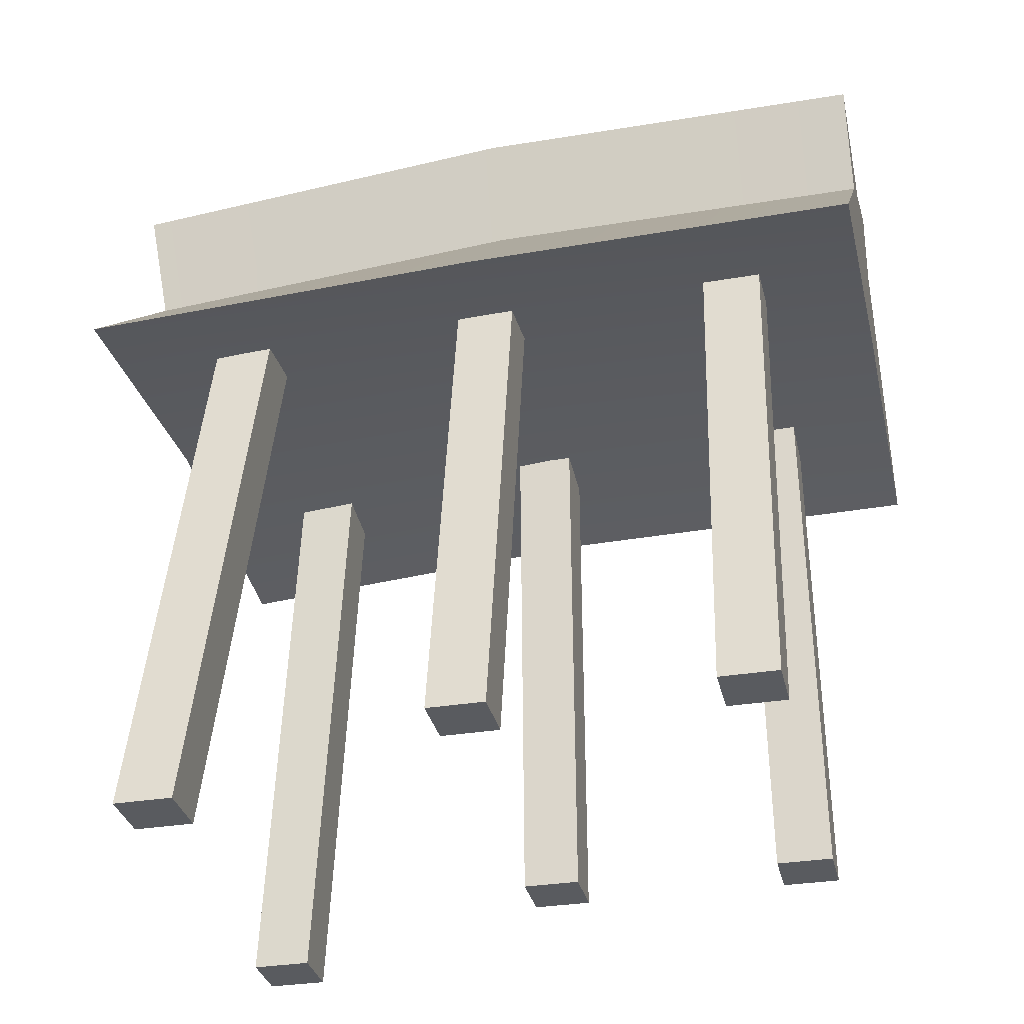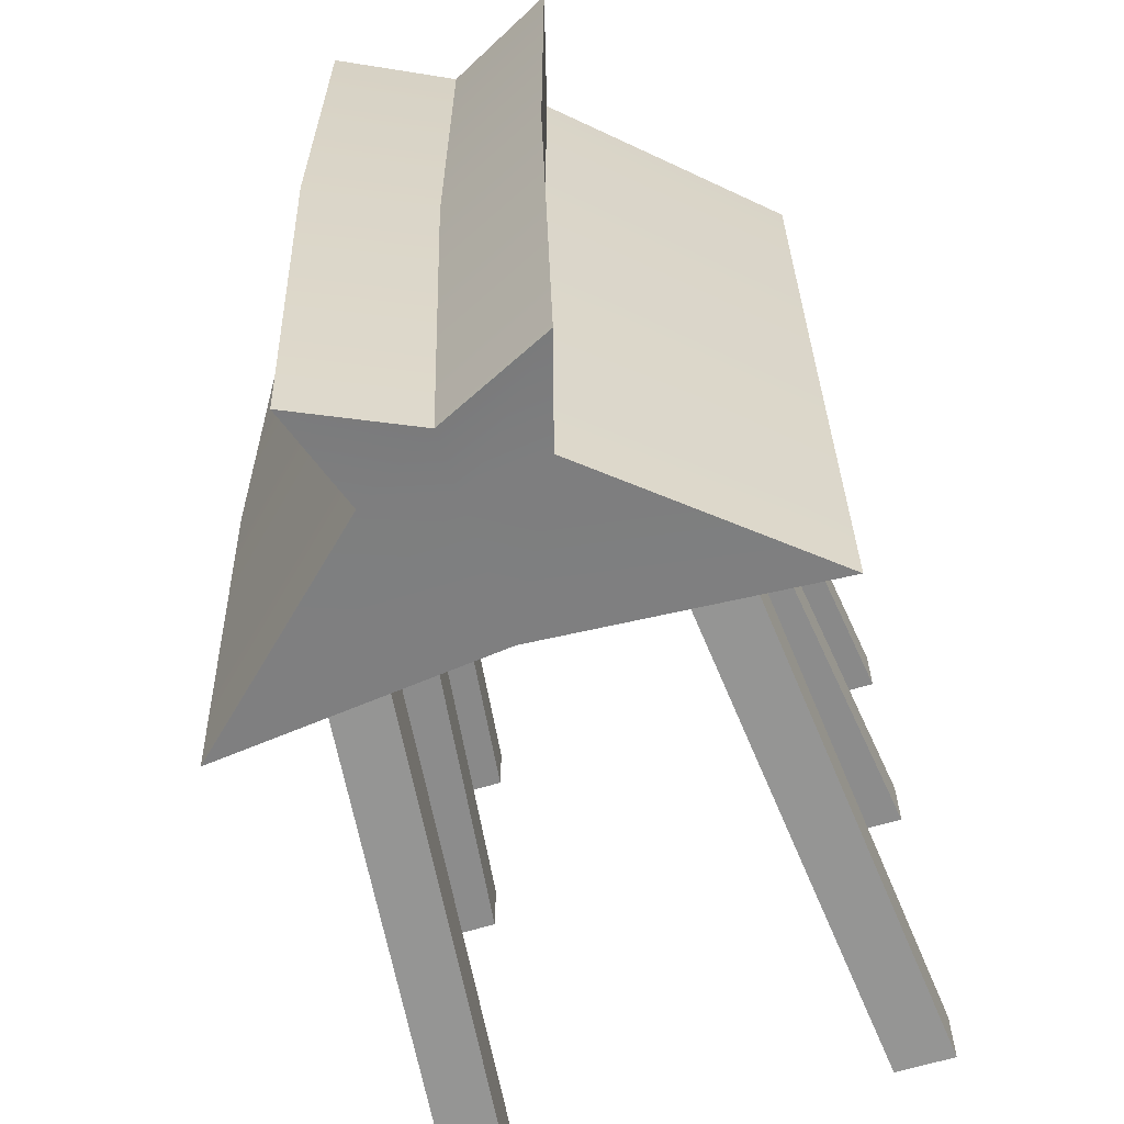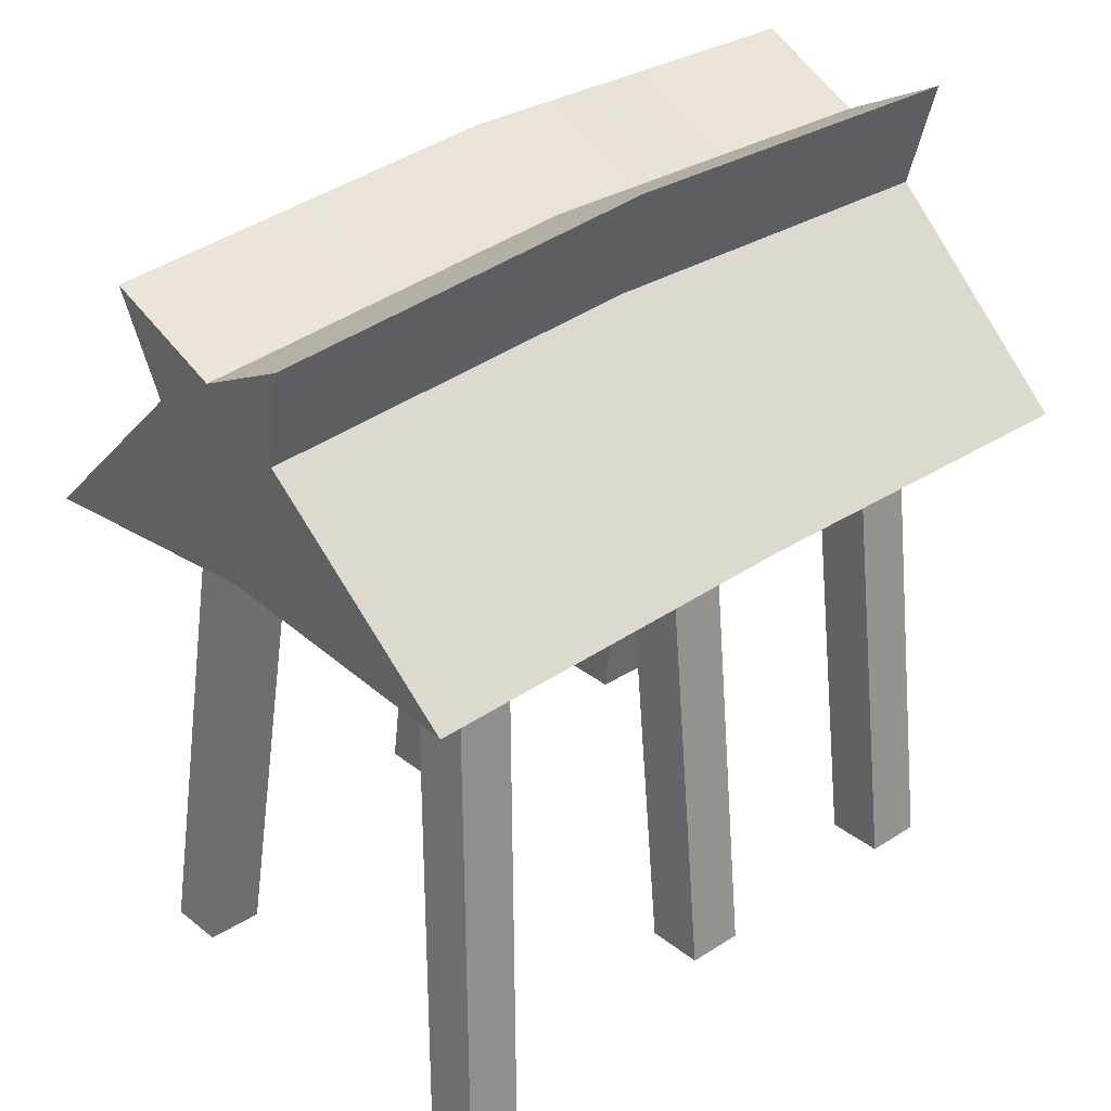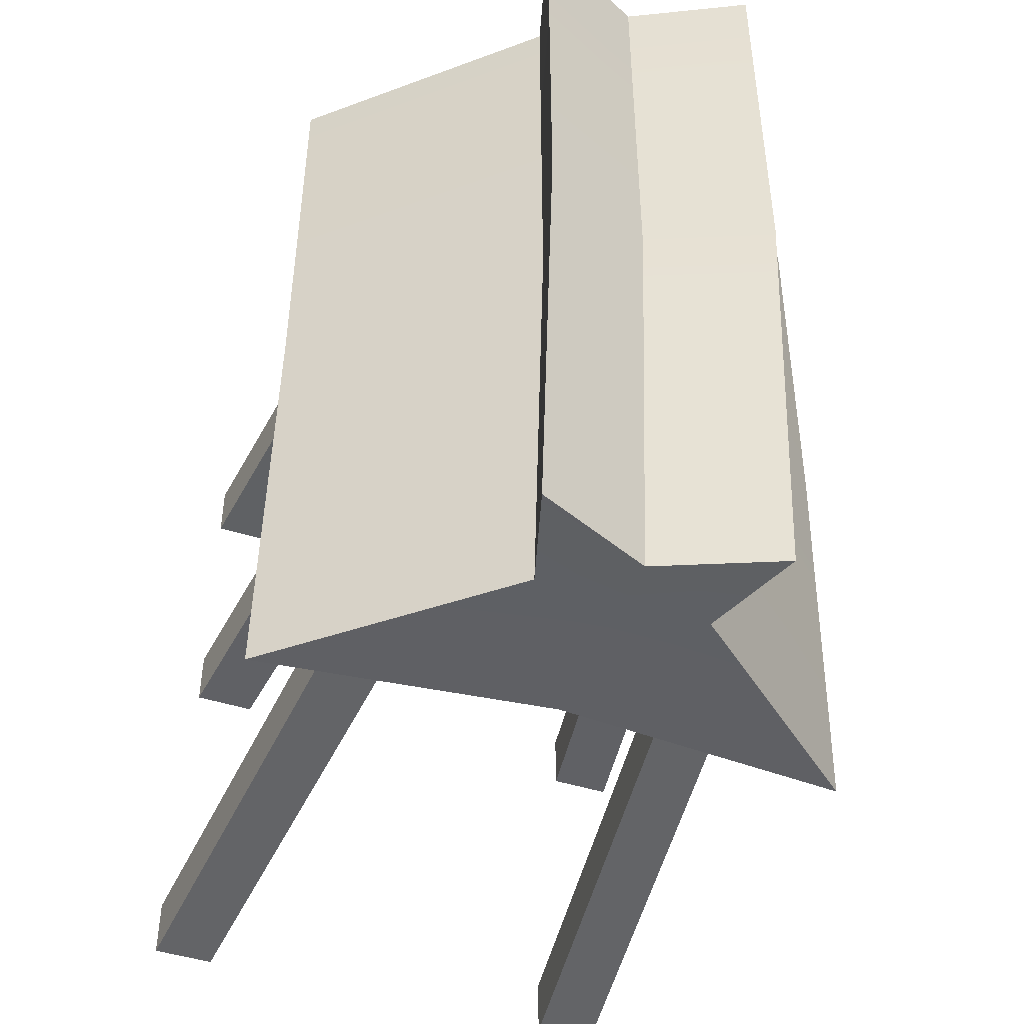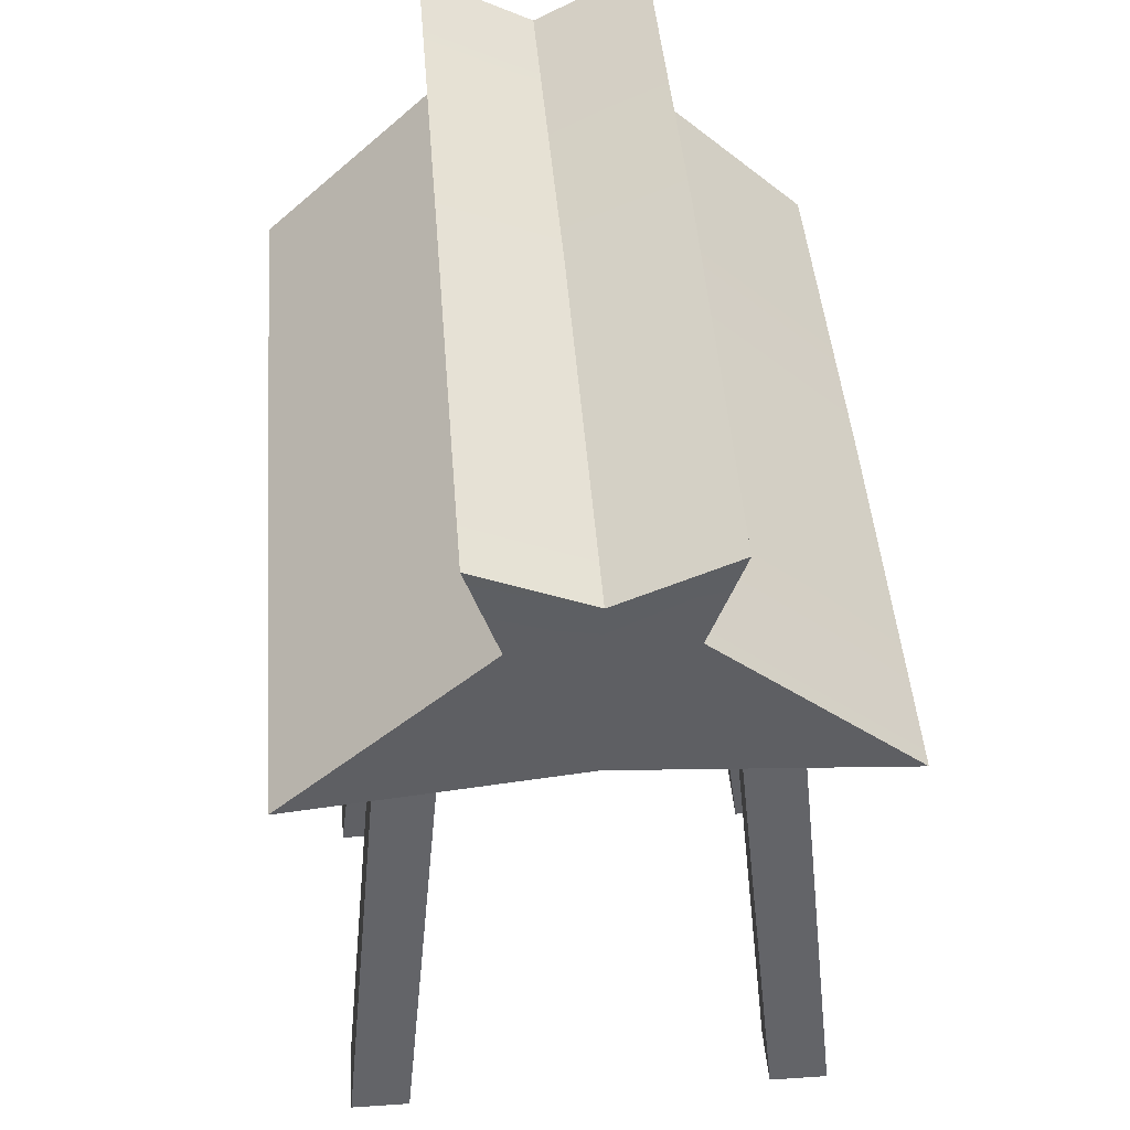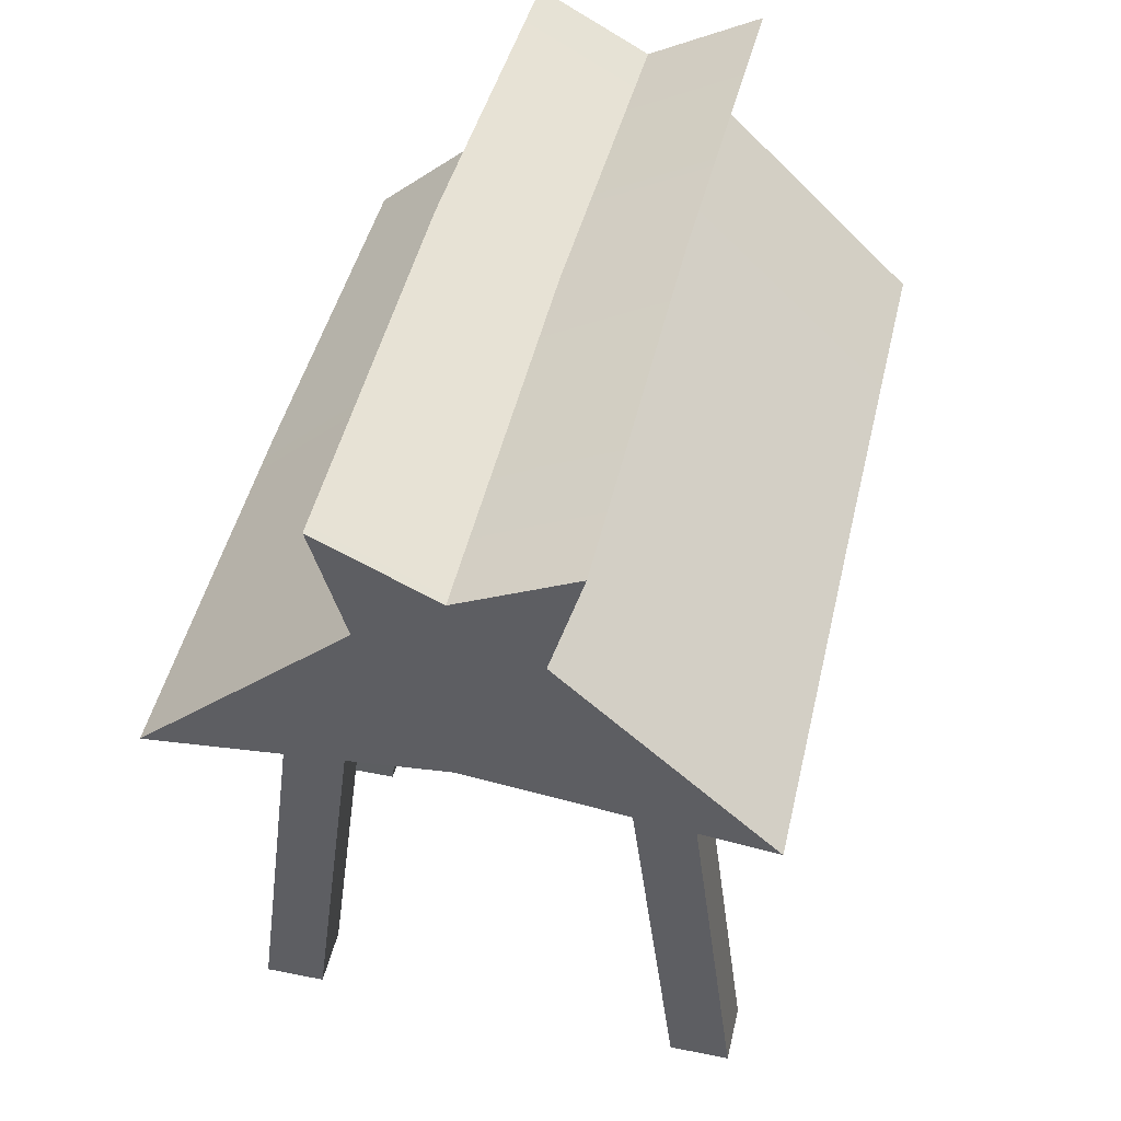
<metadata>
{"format":"obj","ext":"obj","renderer":"f3d","projection":"perspective","resolution":1024,"background":"white","views":[{"elev":-32.4,"azim":-77.1,"up":"+Y"},{"elev":-63.1,"azim":-162.8,"up":"+Z"},{"elev":31.2,"azim":-132.1,"up":"+Y"},{"elev":-46.7,"azim":160.3,"up":"+Z"},{"elev":43.7,"azim":175.5,"up":"+Y"},{"elev":46.8,"azim":12.8,"up":"+Y"}]}
</metadata>
<code>
g bridge_ramp_covering_x3_COL
v -1.217 0.2542 4.569
v -1.605 0.2542 4.569
v -1.161 3.732 4.569
v -0.7721 3.732 4.569
v -0.7721 3.732 4.569
v -1.161 3.732 4.569
v -1.161 3.732 4.181
v -0.7721 3.732 4.181
v -0.7721 3.732 4.181
v -1.161 3.732 4.181
v -1.605 0.2542 4.181
v -1.217 0.2542 4.181
v -1.217 0.2542 4.181
v -1.605 0.2542 4.181
v -1.605 0.2542 4.569
v -1.217 0.2542 4.569
v -1.605 0.2542 4.569
v -1.605 0.2542 4.181
v -1.161 3.732 4.181
v -1.161 3.732 4.569
v -1.217 0.2542 4.181
v -1.217 0.2542 4.569
v -0.7721 3.732 4.569
v -0.7721 3.732 4.181
v 1.217 0.2542 4.569
v 0.7721 3.732 4.569
v 1.161 3.732 4.569
v 1.605 0.2542 4.569
v 0.7721 3.732 4.569
v 0.7721 3.732 4.181
v 1.161 3.732 4.181
v 1.161 3.732 4.569
v 0.7721 3.732 4.181
v 1.217 0.2542 4.181
v 1.605 0.2542 4.181
v 1.161 3.732 4.181
v 1.217 0.2542 4.181
v 1.217 0.2542 4.569
v 1.605 0.2542 4.569
v 1.605 0.2542 4.181
v 1.605 0.2542 4.569
v 1.161 3.732 4.569
v 1.161 3.732 4.181
v 1.605 0.2542 4.181
v 1.217 0.2542 4.181
v 0.7721 3.732 4.181
v 0.7721 3.732 4.569
v 1.217 0.2542 4.569
v -1.217 0.2542 2.757
v -1.605 0.2542 2.757
v -1.161 3.732 2.83
v -0.7721 3.732 2.83
v -0.7721 3.732 2.83
v -1.161 3.732 2.83
v -1.161 3.732 2.441
v -0.7721 3.732 2.441
v -0.7721 3.732 2.441
v -1.161 3.732 2.441
v -1.605 0.2542 2.368
v -1.217 0.2542 2.368
v -1.217 0.2542 2.368
v -1.605 0.2542 2.368
v -1.605 0.2542 2.757
v -1.217 0.2542 2.757
v -1.605 0.2542 2.757
v -1.605 0.2542 2.368
v -1.161 3.732 2.441
v -1.161 3.732 2.83
v -1.217 0.2542 2.368
v -1.217 0.2542 2.757
v -0.7721 3.732 2.83
v -0.7721 3.732 2.441
v -1.217 -0.1808 0.7664
v -1.605 -0.1808 0.7664
v -1.227 3.575 1.074
v -0.838 3.575 1.074
v -0.838 3.575 1.074
v -1.227 3.575 1.074
v -1.227 3.575 0.6854
v -0.838 3.575 0.6854
v -0.838 3.575 0.6854
v -1.227 3.575 0.6854
v -1.605 -0.1808 0.3776
v -1.217 -0.1808 0.3776
v -1.217 -0.1808 0.3776
v -1.605 -0.1808 0.3776
v -1.605 -0.1808 0.7664
v -1.217 -0.1808 0.7664
v -1.605 -0.1808 0.7664
v -1.605 -0.1808 0.3776
v -1.227 3.575 0.6854
v -1.227 3.575 1.074
v -1.217 -0.1808 0.3776
v -1.217 -0.1808 0.7664
v -0.838 3.575 1.074
v -0.838 3.575 0.6854
v -0 3.711 5.25
v 0.5381 4.741 5.25
v 1.883 3.5 5.25
v -0 4.613 5.25
v -1.883 3.5 5.25
v 0.7492 5.478 5.25
v -0.5381 4.741 5.25
v -0 5.106 5.25
v -0.7492 5.478 5.25
v -0.7492 5.478 5.25
v -0 5.106 2.575
v -0 5.106 5.25
v -0.7492 5.478 2.575
v -0 4.853 -0.09242
v -0.7492 5.221 -0.1436
v -0 5.106 5.25
v 0.7492 5.478 2.575
v 0.7492 5.478 5.25
v -0 5.106 2.575
v 0.7492 5.221 -0.1436
v -0 4.853 -0.09242
v -0 4.853 -0.09242
v 0.5381 4.525 -0.06624
v 0.7492 5.221 -0.1436
v -0 4.397 -0.06624
v -0.7492 5.221 -0.1436
v 1.883 3.27 0
v -0.5381 4.525 -0.06624
v -0 3.481 0
v -1.883 3.351 0
v -0 3.481 0
v 1.883 3.47 2.675
v 1.883 3.27 0
v -0 3.681 2.675
v -1.883 3.351 0
v 1.883 3.5 5.25
v -1.883 3.47 2.675
v -0 3.711 5.25
v -1.883 3.5 5.25
v 1.883 3.47 2.675
v 0.5381 4.525 -0.06624
v 1.883 3.27 0
v 0.5381 4.741 2.615
v 1.883 3.5 5.25
v 0.5381 4.741 5.25
v 0.5381 4.741 2.615
v 0.7492 5.221 -0.1436
v 0.5381 4.525 -0.06624
v 0.7492 5.478 2.575
v 0.5381 4.741 5.25
v 0.7492 5.478 5.25
v -1.883 3.351 0
v -0.5381 4.525 -0.06624
v -0.5381 4.741 2.615
v -1.883 3.47 2.675
v -0.5381 4.741 5.25
v -1.883 3.5 5.25
v -0.5381 4.525 -0.06624
v -0.7492 5.221 -0.1436
v -0.7492 5.478 2.575
v -0.5381 4.741 2.615
v -0.7492 5.478 5.25
v -0.5381 4.741 5.25
v 1.217 -0.1808 0.7664
v 0.838 3.575 1.074
v 1.227 3.575 1.074
v 1.605 -0.1808 0.7664
v 0.838 3.575 1.074
v 0.838 3.575 0.6854
v 1.227 3.575 0.6854
v 1.227 3.575 1.074
v 0.838 3.575 0.6854
v 1.217 -0.1808 0.3776
v 1.605 -0.1808 0.3776
v 1.227 3.575 0.6854
v 1.217 -0.1808 0.3776
v 1.217 -0.1808 0.7664
v 1.605 -0.1808 0.7664
v 1.605 -0.1808 0.3776
v 1.605 -0.1808 0.7664
v 1.227 3.575 1.074
v 1.227 3.575 0.6854
v 1.605 -0.1808 0.3776
v 1.217 -0.1808 0.3776
v 0.838 3.575 0.6854
v 0.838 3.575 1.074
v 1.217 -0.1808 0.7664
v 1.217 0.2542 2.757
v 0.7721 3.732 2.83
v 1.161 3.732 2.83
v 1.605 0.2542 2.757
v 0.7721 3.732 2.83
v 0.7721 3.732 2.441
v 1.161 3.732 2.441
v 1.161 3.732 2.83
v 0.7721 3.732 2.441
v 1.217 0.2542 2.368
v 1.605 0.2542 2.368
v 1.161 3.732 2.441
v 1.217 0.2542 2.368
v 1.217 0.2542 2.757
v 1.605 0.2542 2.757
v 1.605 0.2542 2.368
v 1.605 0.2542 2.757
v 1.161 3.732 2.83
v 1.161 3.732 2.441
v 1.605 0.2542 2.368
v 1.217 0.2542 2.368
v 0.7721 3.732 2.441
v 0.7721 3.732 2.83
v 1.217 0.2542 2.757
g bridge_ramp_covering_x3_COL_0
f 3 2 1
f 4 3 1
f 7 6 5
f 8 7 5
f 11 10 9
f 12 11 9
f 15 14 13
f 16 15 13
f 19 18 17
f 20 19 17
f 23 22 21
f 24 23 21
f 27 26 25
f 28 27 25
f 31 30 29
f 32 31 29
f 35 34 33
f 36 35 33
f 39 38 37
f 40 39 37
f 43 42 41
f 44 43 41
f 47 46 45
f 48 47 45
f 51 50 49
f 52 51 49
f 55 54 53
f 56 55 53
f 59 58 57
f 60 59 57
f 63 62 61
f 64 63 61
f 67 66 65
f 68 67 65
f 71 70 69
f 72 71 69
f 75 74 73
f 76 75 73
f 79 78 77
f 80 79 77
f 83 82 81
f 84 83 81
f 87 86 85
f 88 87 85
f 91 90 89
f 92 91 89
f 95 94 93
f 96 95 93
f 99 98 97
f 98 100 97
f 97 100 101
f 98 102 100
f 100 103 101
f 102 104 100
f 100 104 103
f 104 105 103
f 108 107 106
f 107 109 106
f 107 110 109
f 110 111 109
f 114 113 112
f 113 115 112
f 113 116 115
f 116 117 115
f 120 119 118
f 119 121 118
f 118 121 122
f 119 123 121
f 121 124 122
f 123 125 121
f 121 125 124
f 125 126 124
f 129 128 127
f 128 130 127
f 127 130 131
f 128 132 130
f 130 133 131
f 132 134 130
f 130 134 133
f 134 135 133
f 138 137 136
f 137 139 136
f 136 139 140
f 139 141 140
f 144 143 142
f 143 145 142
f 142 145 146
f 145 147 146
f 150 149 148
f 151 150 148
f 152 150 151
f 153 152 151
f 156 155 154
f 157 156 154
f 158 156 157
f 159 158 157
f 162 161 160
f 163 162 160
f 166 165 164
f 167 166 164
f 170 169 168
f 171 170 168
f 174 173 172
f 175 174 172
f 178 177 176
f 179 178 176
f 182 181 180
f 183 182 180
f 186 185 184
f 187 186 184
f 190 189 188
f 191 190 188
f 194 193 192
f 195 194 192
f 198 197 196
f 199 198 196
f 202 201 200
f 203 202 200
f 206 205 204
f 207 206 204

</code>
